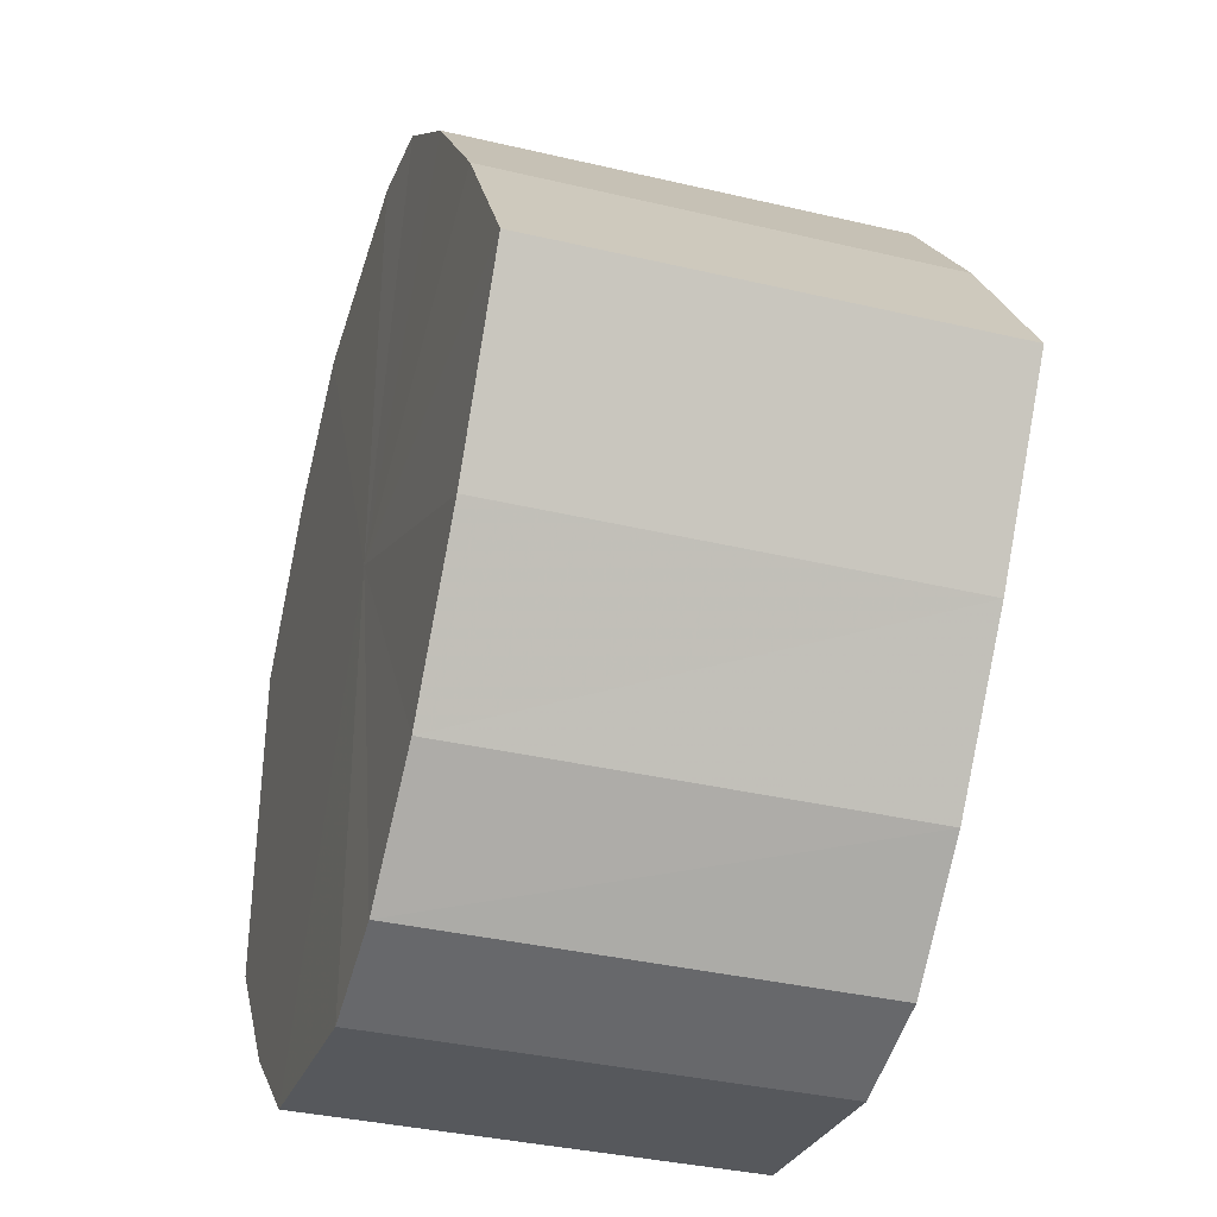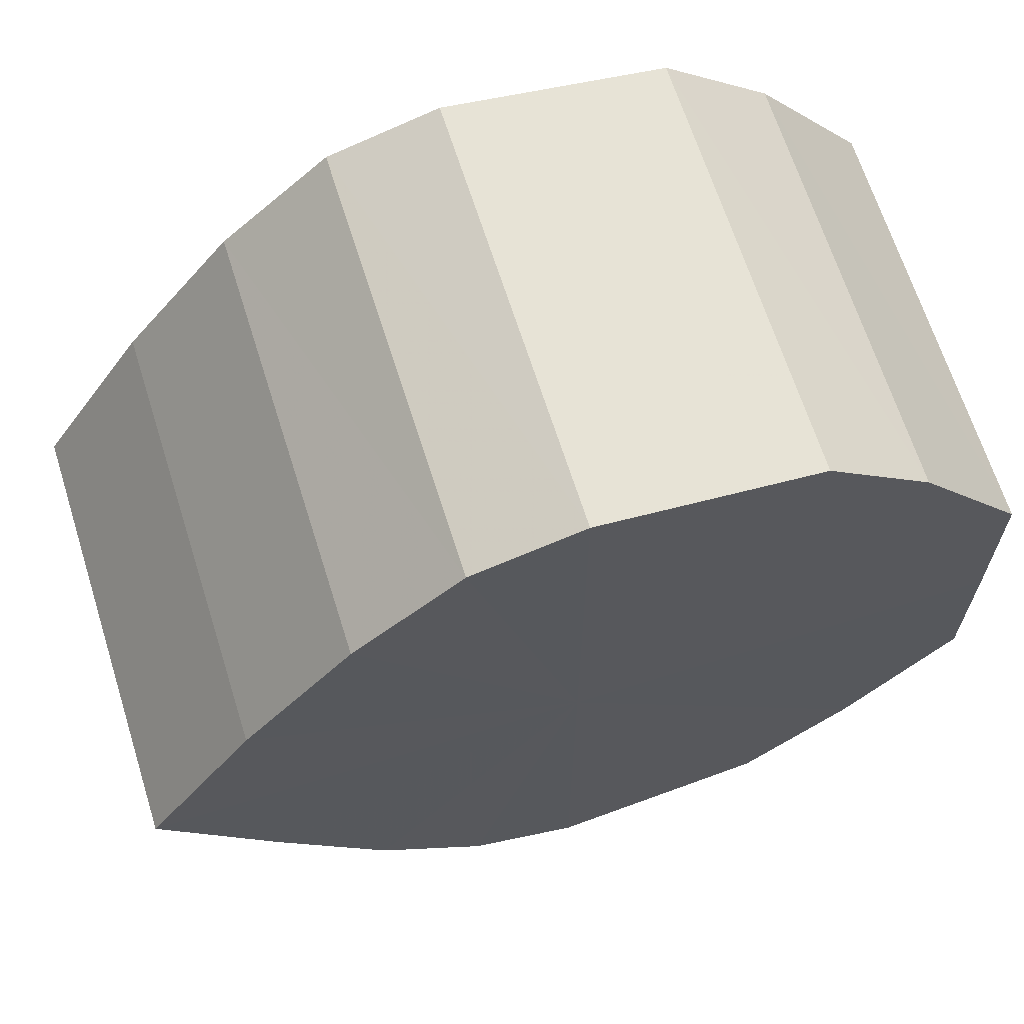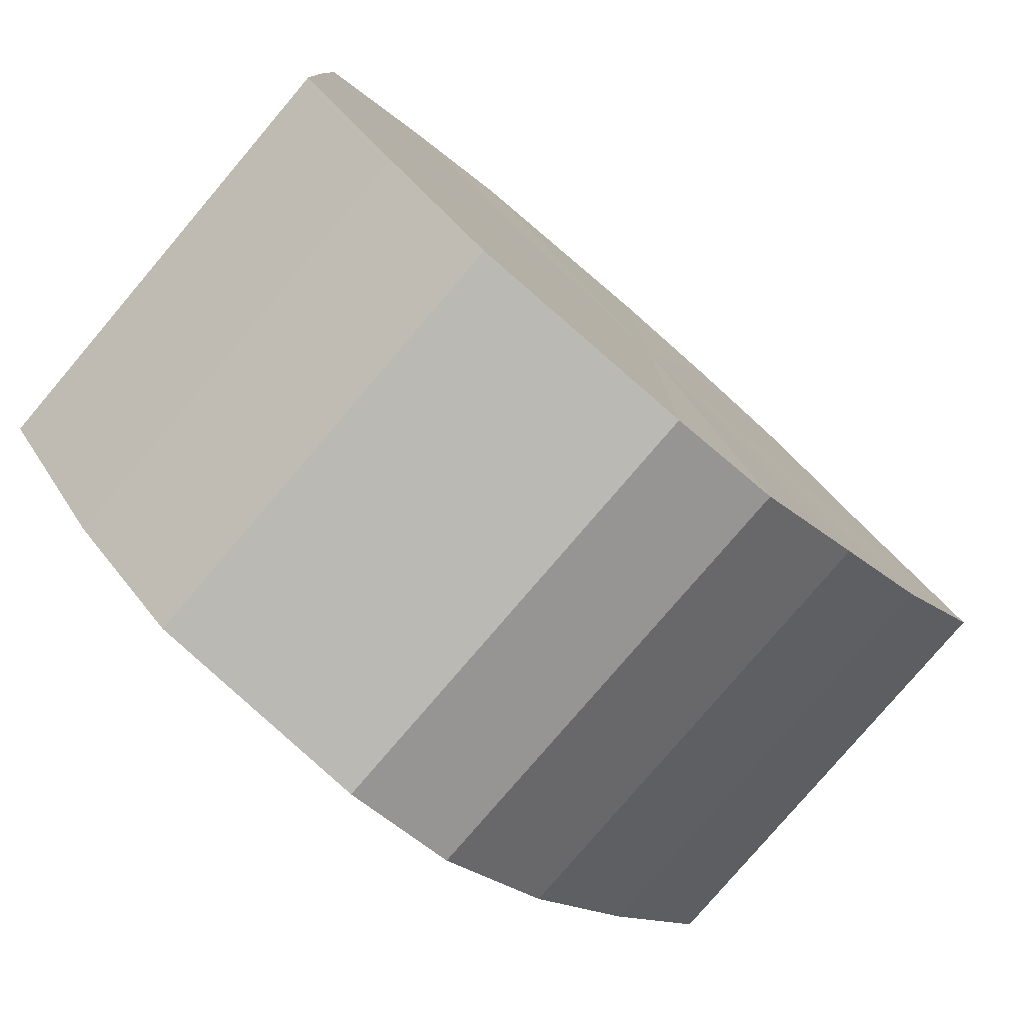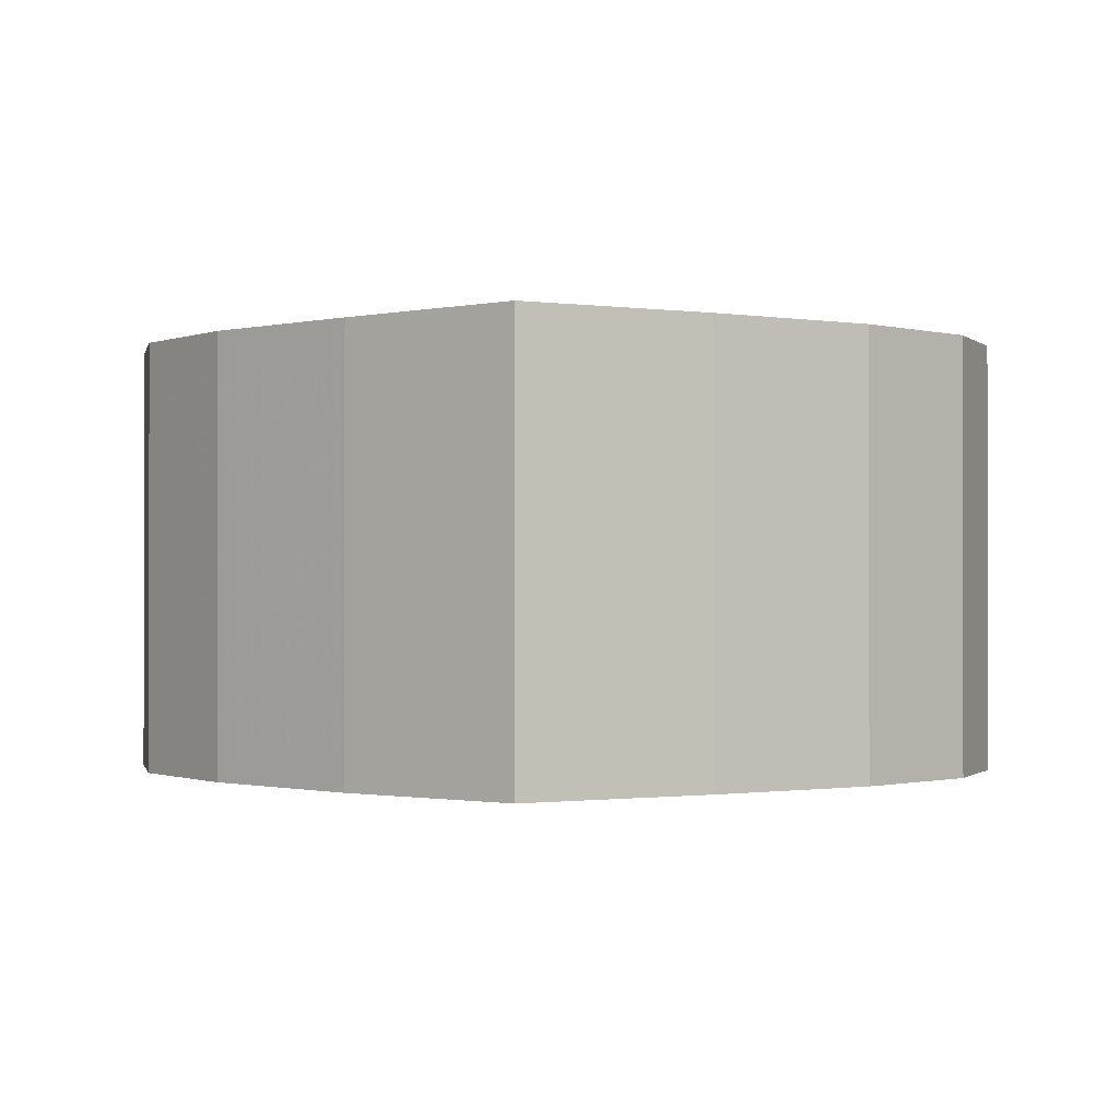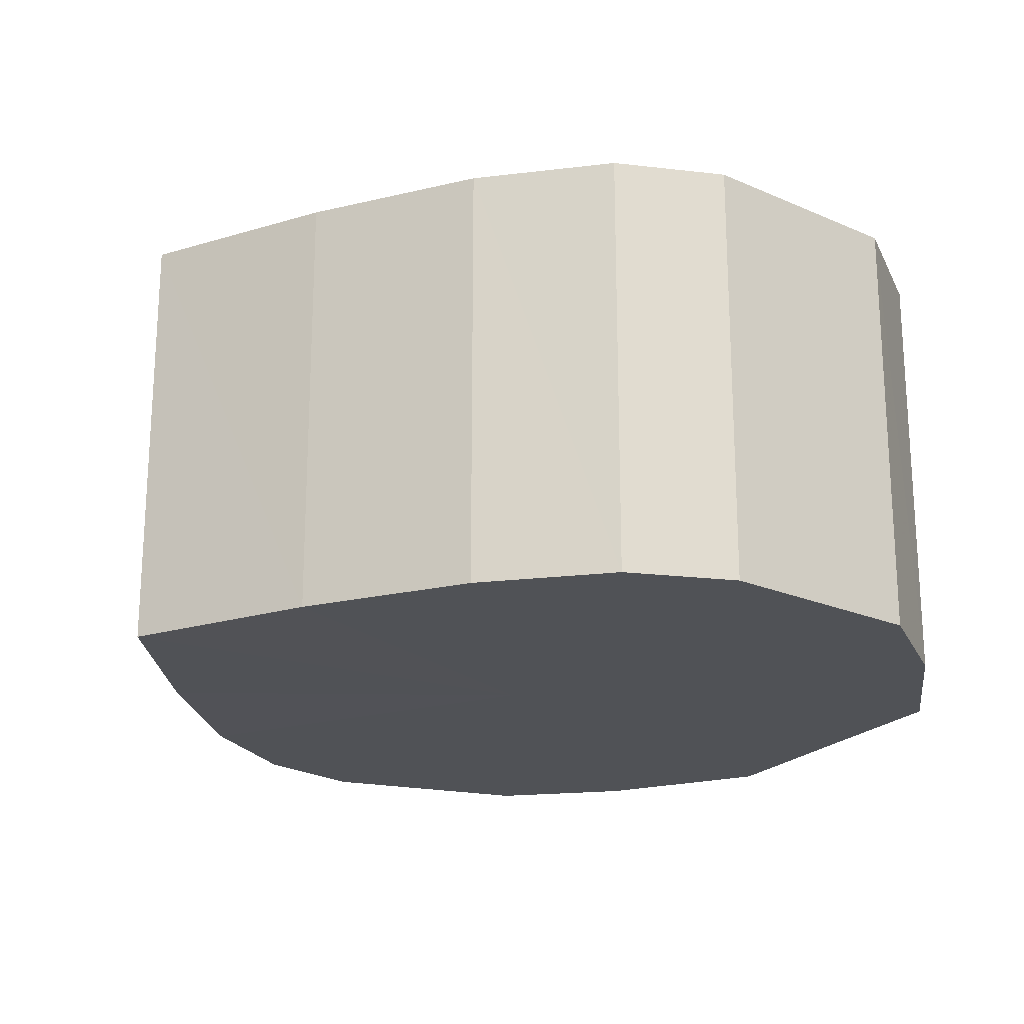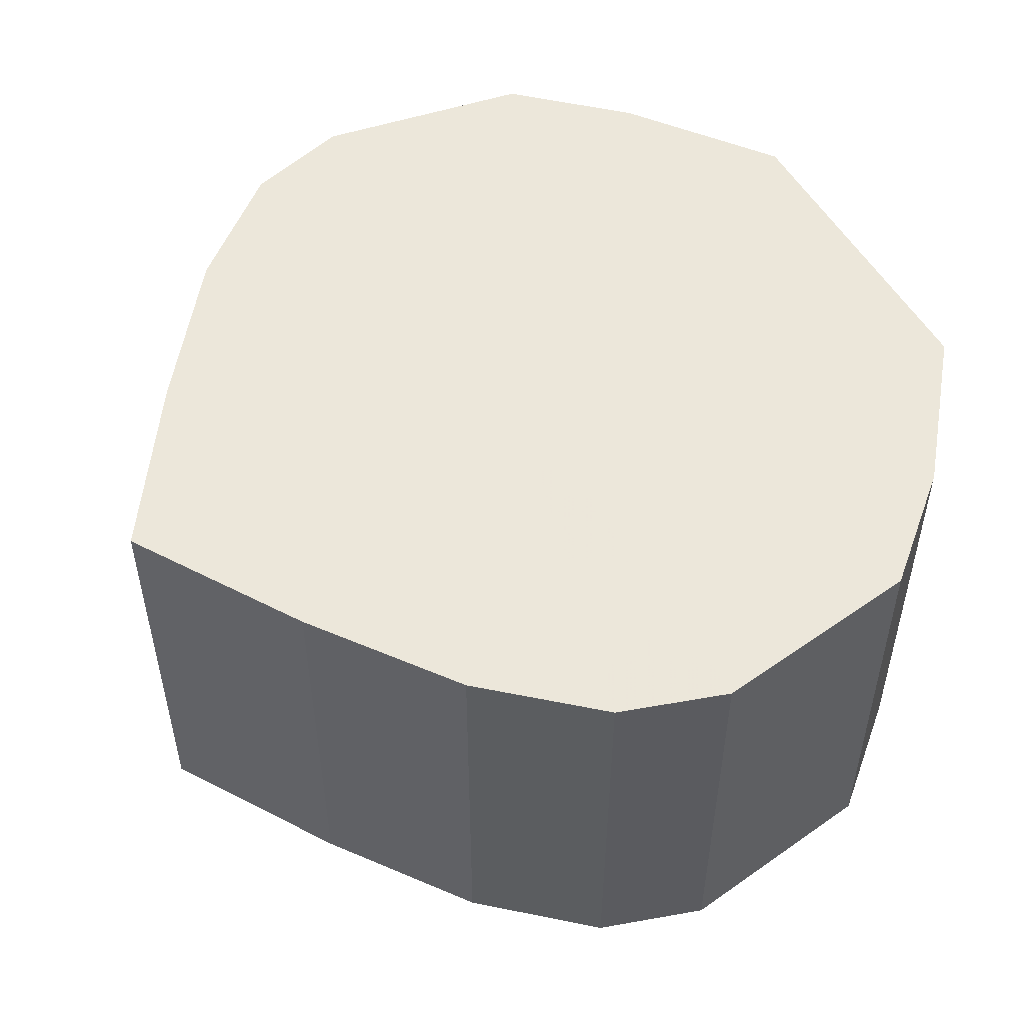
<metadata>
{"format":"obj","ext":"obj","renderer":"f3d","projection":"perspective","resolution":1024,"background":"white","views":[{"elev":-36.0,"azim":-107.4,"up":"+Z"},{"elev":66.2,"azim":-17.6,"up":"+Z"},{"elev":-79.1,"azim":139.5,"up":"+Z"},{"elev":-0.7,"azim":-84.9,"up":"+Y"},{"elev":-21.0,"azim":-29.0,"up":"+Y"},{"elev":52.0,"azim":-28.3,"up":"+Y"}]}
</metadata>
<code>
o 19895
v 2214 1868 14.32
v 2214 1868 14.33
v 2214 1868 14.32
v 2214 1868 14.35
v 2214 1868 14.33
v 2214 1868 14.3
v 2214 1868 14.3
v 2214 1868 14.35
v 2214 1868 14.35
v 2214 1868 14.29
v 2214 1868 14.29
v 2214 1868 14.36
v 2214 1868 14.35
v 2214 1868 14.28
v 2214 1868 14.28
v 2214 1868 14.35
v 2214 1868 14.36
v 2214 1868 14.28
v 2214 1868 14.28
v 2214 1868 14.35
v 2214 1868 14.35
v 2214 1868 14.28
v 2214 1868 14.28
v 2214 1868 14.33
v 2214 1868 14.35
v 2214 1868 14.29
v 2214 1868 14.29
v 2214 1868 14.32
v 2214 1868 14.33
v 2214 1868 14.3
v 2214 1868 14.3
v 2214 1868 14.32
v 2214 1868 14.32
v 2214 1868 14.33
v 2214 1868 14.33
v 2214 1868 14.35
v 2214 1868 14.35
v 2214 1868 14.3
v 2214 1868 14.32
v 2214 1868 14.29
v 2214 1868 14.3
v 2214 1868 14.35
v 2214 1868 14.35
v 2214 1868 14.28
v 2214 1868 14.29
v 2214 1868 14.28
v 2214 1868 14.28
v 2214 1868 14.36
v 2214 1868 14.36
v 2214 1868 14.28
v 2214 1868 14.28
v 2214 1868 14.29
v 2214 1868 14.28
v 2214 1868 14.35
v 2214 1868 14.35
v 2214 1868 14.3
v 2214 1868 14.29
v 2214 1868 14.32
v 2214 1868 14.3
v 2214 1868 14.35
v 2214 1868 14.35
v 2214 1868 14.33
v 2214 1868 14.32
v 2214 1868 14.33
v 2214 1868 14.32
v 2214 1868 14.33
v 2214 1868 14.32
v 2214 1868 14.35
v 2214 1868 14.3
v 2214 1868 14.35
v 2214 1868 14.29
v 2214 1868 14.36
v 2214 1868 14.28
v 2214 1868 14.35
v 2214 1868 14.28
v 2214 1868 14.35
v 2214 1868 14.28
v 2214 1868 14.33
v 2214 1868 14.29
v 2214 1868 14.32
v 2214 1868 14.3
v 2214 1868 14.32
v 2214 1868 14.32
v 2214 1868 14.33
v 2214 1868 14.3
v 2214 1868 14.35
v 2214 1868 14.29
v 2214 1868 14.35
v 2214 1868 14.28
v 2214 1868 14.36
v 2214 1868 14.28
v 2214 1868 14.35
v 2214 1868 14.28
v 2214 1868 14.35
v 2214 1868 14.29
v 2214 1868 14.33
v 2214 1868 14.3
v 2214 1868 14.32
f 1 2 3
f 2 4 5
f 6 1 7
f 4 8 9
f 10 6 11
f 8 12 13
f 14 10 15
f 12 16 17
f 18 14 19
f 16 20 21
f 22 18 23
f 20 24 25
f 26 22 27
f 24 28 29
f 30 26 31
f 28 30 32
f 33 34 35
f 35 36 37
f 38 39 33
f 40 41 38
f 37 42 43
f 44 45 40
f 46 47 44
f 43 48 49
f 50 51 46
f 52 53 50
f 49 54 55
f 56 57 52
f 58 59 56
f 55 60 61
f 62 63 58
f 61 64 62
f 65 66 67
f 65 68 66
f 65 67 69
f 65 70 68
f 65 69 71
f 65 72 70
f 65 71 73
f 65 74 72
f 65 73 75
f 65 76 74
f 65 75 77
f 65 78 76
f 65 77 79
f 65 80 78
f 65 79 81
f 65 81 80
f 82 83 84
f 82 85 83
f 82 84 86
f 82 87 85
f 82 86 88
f 82 89 87
f 82 88 90
f 82 91 89
f 82 90 92
f 82 93 91
f 82 92 94
f 82 95 93
f 82 94 96
f 82 97 95
f 82 96 98
f 82 98 97

</code>
